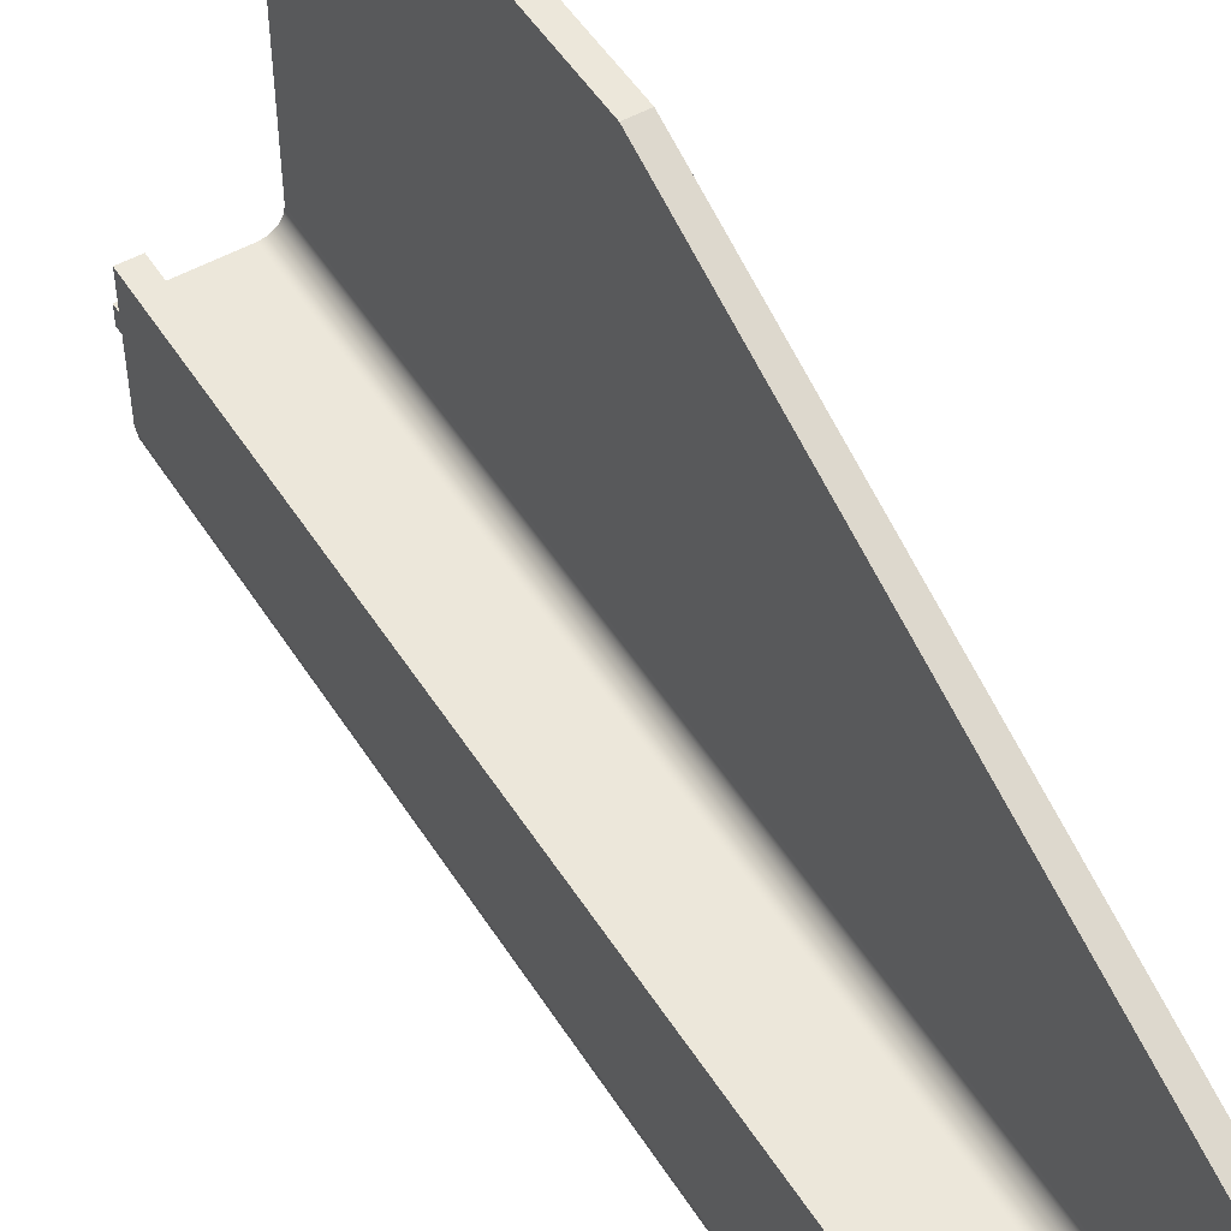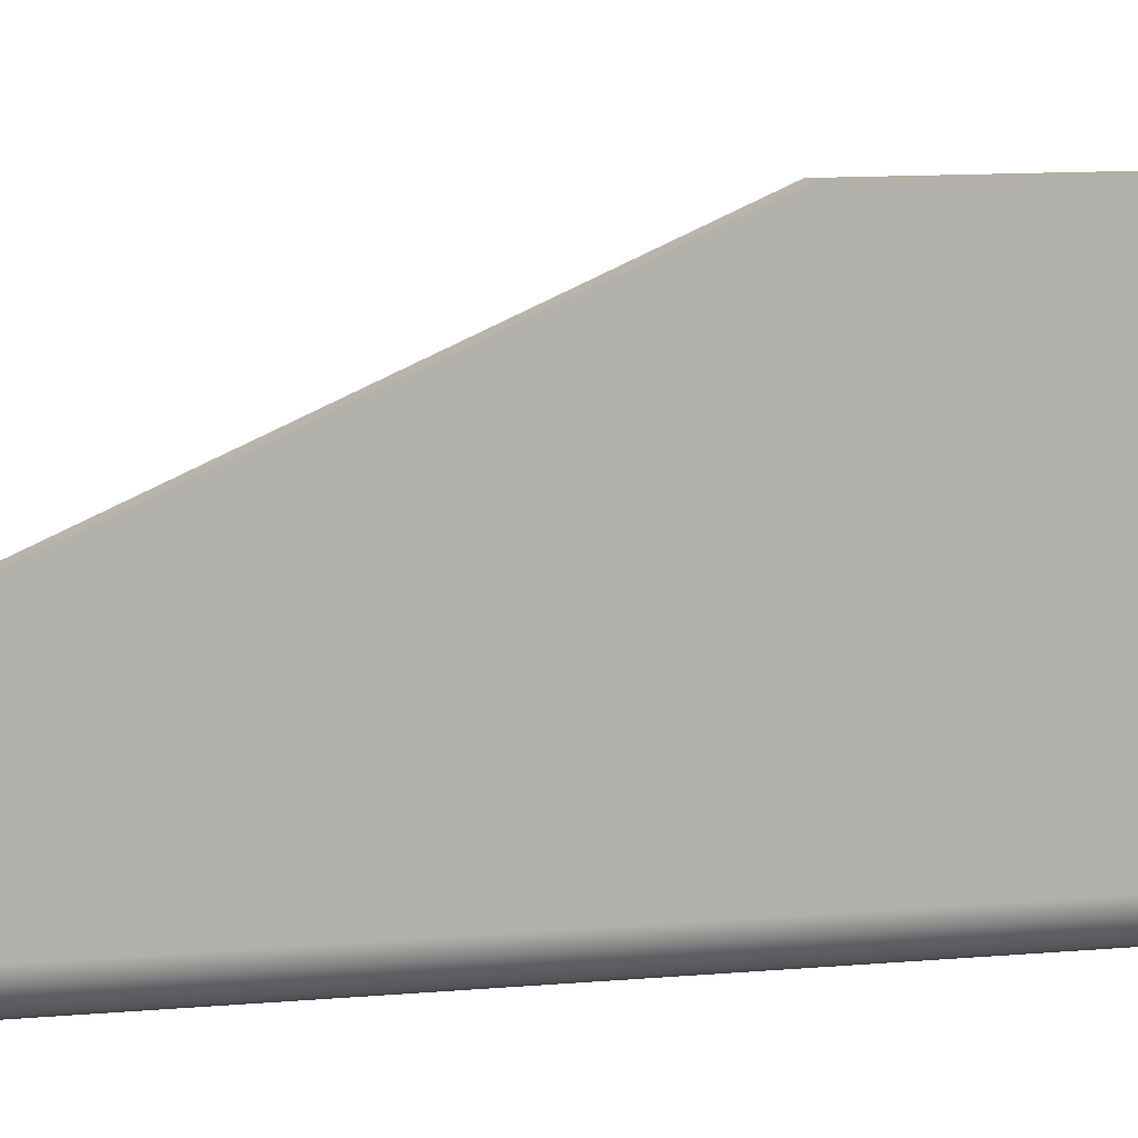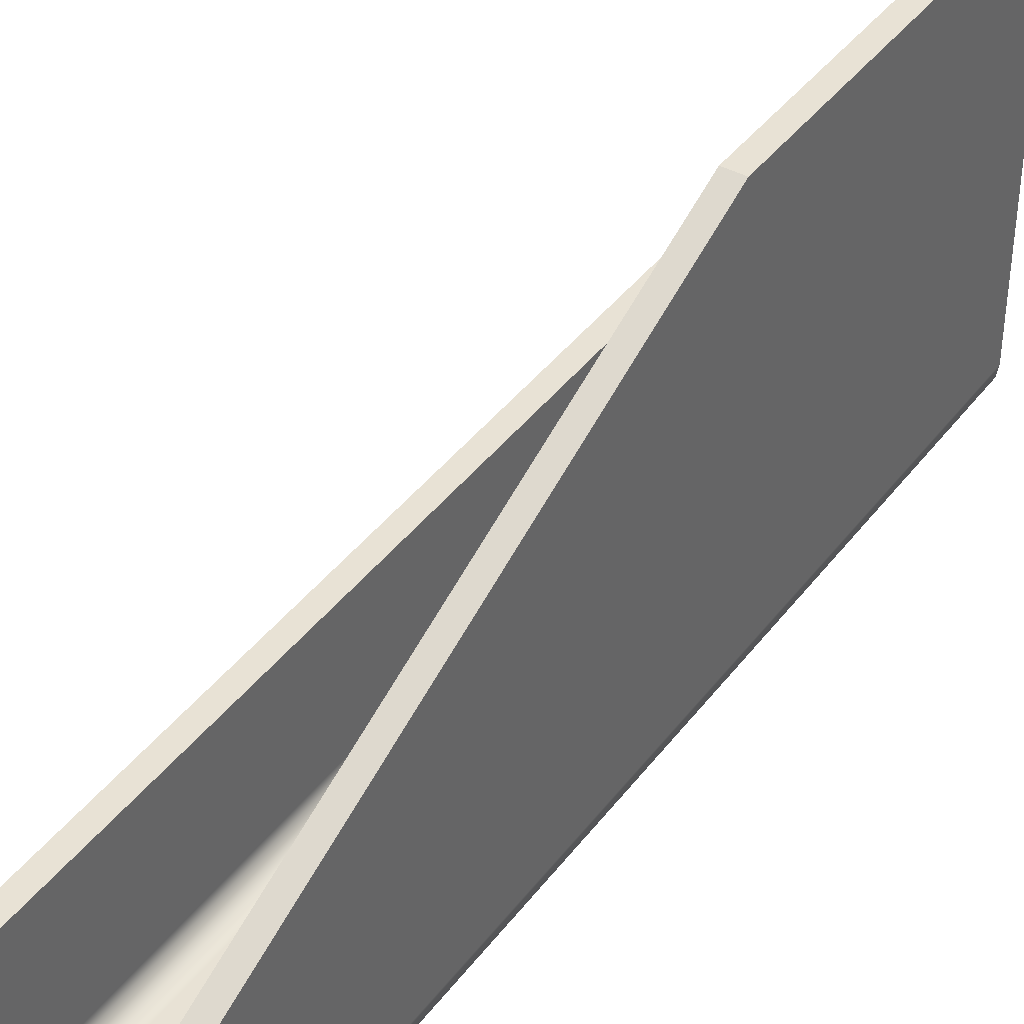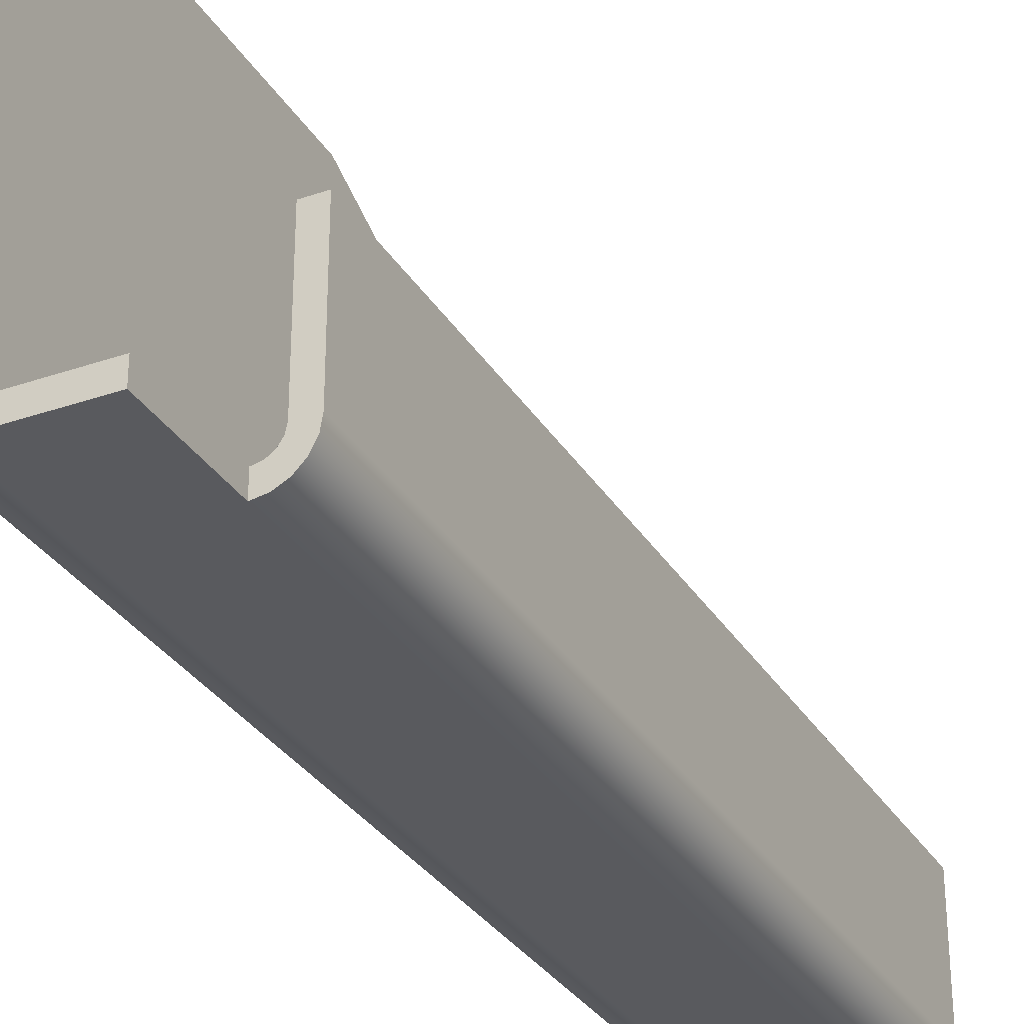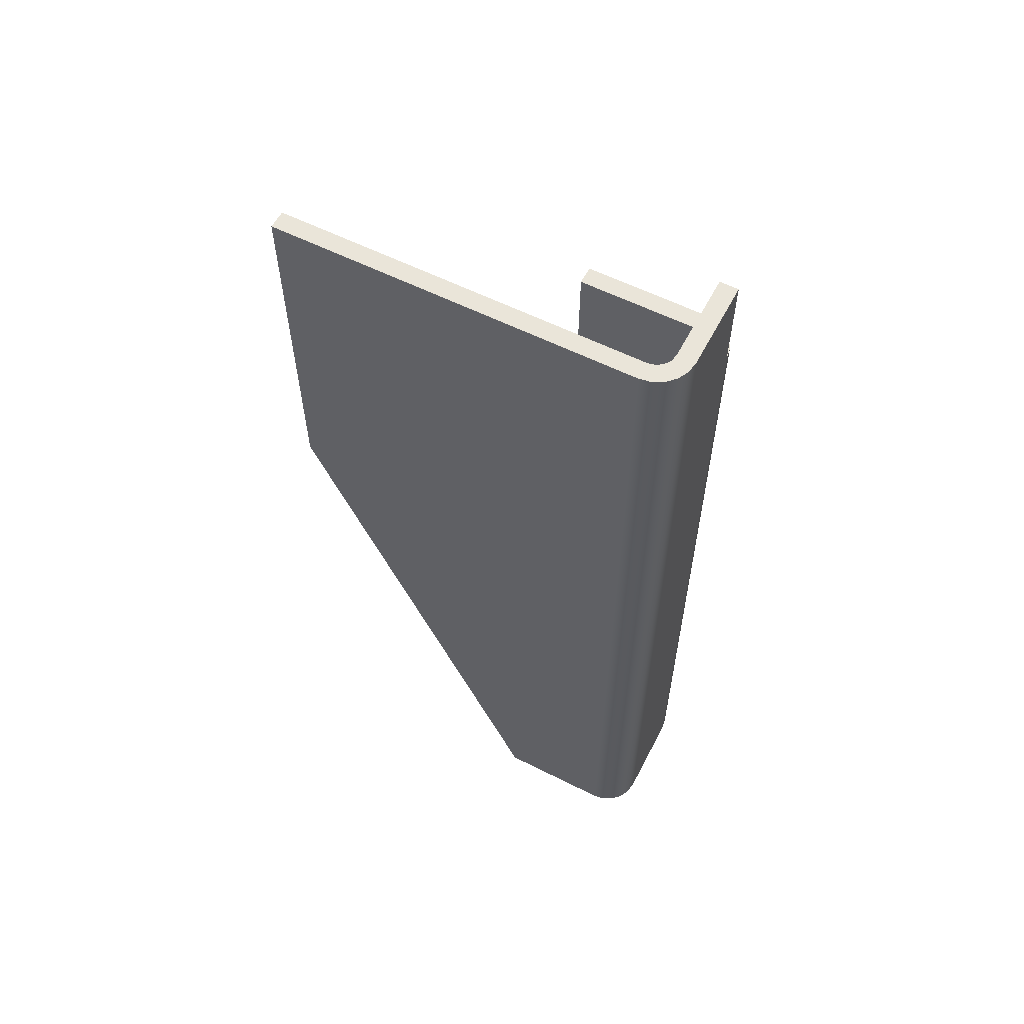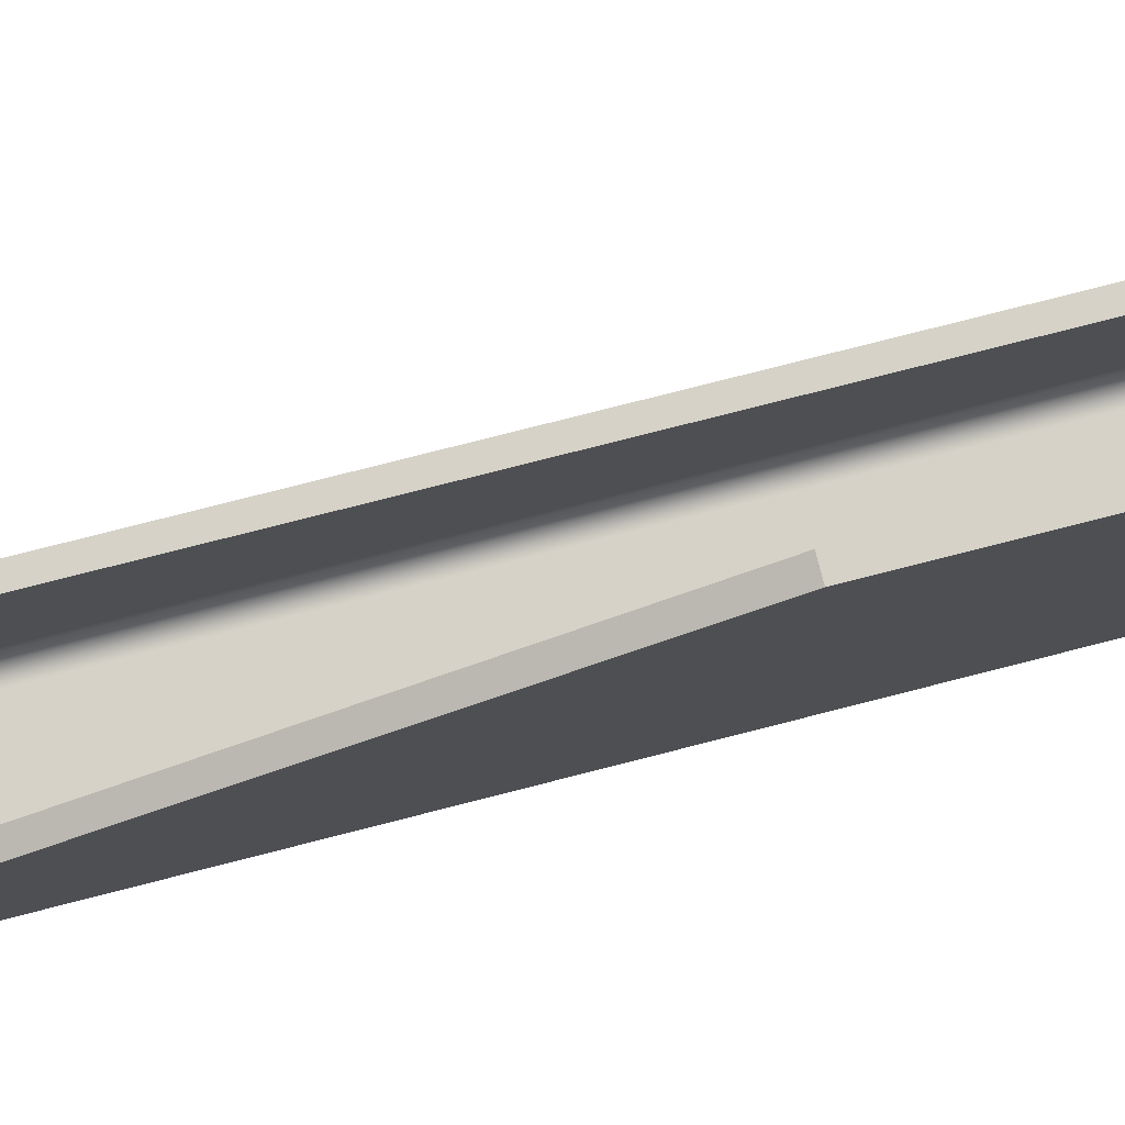
<metadata>
{"format":"obj","ext":"obj","renderer":"f3d","projection":"perspective","resolution":1024,"background":"white","views":[{"elev":51.1,"azim":148.6,"up":"+Y"},{"elev":11.4,"azim":-102.0,"up":"+Y"},{"elev":40.9,"azim":-146.5,"up":"+Y"},{"elev":-31.2,"azim":26.3,"up":"+Y"},{"elev":58.5,"azim":-62.5,"up":"+Z"},{"elev":77.8,"azim":-104.3,"up":"+Y"}]}
</metadata>
<code>
v -1.875 2.537 13.97
v -1.875 -3.633 0
v -2.33 -3.633 0
v -2.33 2.537 13.97
v -1.875 -3.633 0
v -1.875 2.537 13.97
v -1.875 2.537 22.86
v -1.875 -6.512 22.86
v -1.875 -6.512 0
v -1.875 2.537 13.97
v -2.33 2.537 13.97
v -2.33 2.537 22.86
v -1.875 2.537 22.86
v 0.849 -7.443 20.32
v 1.137 -7.398 20.32
v 1.397 -7.265 20.32
v 1.603 -7.059 20.32
v 1.735 -6.8 20.32
v 1.781 -6.512 20.32
v 1.781 -3.464 20.32
v 1.325 -3.464 20.32
v 1.325 -6.512 20.32
v 1.289 -6.694 20.32
v 1.186 -6.848 20.32
v 1.031 -6.952 20.32
v 0.849 -6.988 20.32
v 0.849 -7.443 22.86
v 0.849 -7.443 20.32
v 0.849 -6.988 20.32
v 0.849 -6.988 22.86
v 1.781 -6.512 20.32
v 1.735 -6.8 20.32
v 1.603 -7.059 20.32
v 1.397 -7.265 20.32
v 1.137 -7.398 20.32
v 0.849 -7.443 20.32
v 0.849 -7.443 0
v 1.137 -7.398 0
v 1.397 -7.265 0
v 1.603 -7.059 0
v 1.735 -6.8 0
v 1.781 -6.512 0
v 0.849 -7.443 22.86
v 0.849 -6.988 22.86
v -1.399 -6.988 22.86
v -1.581 -6.952 22.86
v -1.736 -6.848 22.86
v -1.839 -6.694 22.86
v -1.875 -6.512 22.86
v -1.875 2.537 22.86
v -2.33 2.537 22.86
v -2.33 -6.512 22.86
v -2.285 -6.8 22.86
v -2.153 -7.059 22.86
v -1.946 -7.265 22.86
v -1.687 -7.398 22.86
v -1.399 -7.443 22.86
v -1.399 -6.988 0
v -1.581 -6.952 0
v -1.736 -6.848 0
v -1.839 -6.694 0
v -1.875 -6.512 0
v -1.875 -6.512 22.86
v -1.839 -6.694 22.86
v -1.736 -6.848 22.86
v -1.581 -6.952 22.86
v -1.399 -6.988 22.86
v 0.849 -6.988 0
v -1.399 -6.988 0
v -1.399 -6.988 22.86
v 0.849 -6.988 22.86
v 0.849 -6.988 20.32
v 0.849 -6.988 20.32
v 1.031 -6.952 20.32
v 1.186 -6.848 20.32
v 1.289 -6.694 20.32
v 1.325 -6.512 20.32
v 1.325 -6.512 0
v 1.289 -6.694 0
v 1.186 -6.848 0
v 1.031 -6.952 0
v 0.849 -6.988 0
v 1.325 -6.512 20.32
v 1.325 -3.464 20.32
v 1.325 -3.464 0
v 1.325 -6.512 0
v 1.325 -3.464 20.32
v 1.781 -3.464 20.32
v 1.781 -3.464 0
v 1.325 -3.464 0
v 1.781 -3.464 20.32
v 1.781 -6.512 20.32
v 1.781 -6.512 0
v 1.781 -3.464 0
v -1.399 -7.443 0
v 0.849 -7.443 0
v 0.849 -7.443 20.32
v 0.849 -7.443 22.86
v -1.399 -7.443 22.86
v -2.33 -6.512 0
v -2.285 -6.8 0
v -2.153 -7.059 0
v -1.946 -7.265 0
v -1.687 -7.398 0
v -1.399 -7.443 0
v -1.399 -7.443 22.86
v -1.687 -7.398 22.86
v -1.946 -7.265 22.86
v -2.153 -7.059 22.86
v -2.285 -6.8 22.86
v -2.33 -6.512 22.86
v -2.33 2.537 13.97
v -2.33 -3.633 0
v -2.33 -6.512 0
v -2.33 -6.512 22.86
v -2.33 2.537 22.86
v -2.33 -3.633 0
v -1.875 -3.633 0
v -1.875 -6.512 0
v -1.839 -6.694 0
v -1.736 -6.848 0
v -1.581 -6.952 0
v -1.399 -6.988 0
v 0.849 -6.988 0
v 1.031 -6.952 0
v 1.186 -6.848 0
v 1.289 -6.694 0
v 1.325 -6.512 0
v 1.325 -3.464 0
v 1.781 -3.464 0
v 1.781 -6.512 0
v 1.735 -6.8 0
v 1.603 -7.059 0
v 1.397 -7.265 0
v 1.137 -7.398 0
v 0.849 -7.443 0
v -1.399 -7.443 0
v -1.687 -7.398 0
v -1.946 -7.265 0
v -2.153 -7.059 0
v -2.285 -6.8 0
v -2.33 -6.512 0
g 03e6514a-e36f-11ea-acf0-54bf646e7e1f
f 1 2 4
f 4 2 3
g 02abf99e-e36f-11ea-b2d9-54bf646e7e1f
f 9 5 8
f 8 5 6
f 8 6 7
g 02a89e2e-e36f-11ea-8816-54bf646e7e1f
f 10 11 13
f 13 11 12
g 03529b68-e36f-11ea-b6f6-54bf646e7e1f
f 26 14 25
f 25 14 15
f 25 15 24
f 24 15 16
f 24 16 23
f 23 16 22
f 22 16 17
f 22 17 18
f 18 19 22
f 22 19 21
f 21 19 20
g 03569330-e36f-11ea-9b3c-54bf646e7e1f
f 27 28 30
f 30 28 29
g 028f499c-e36f-11ea-b45f-54bf646e7e1f
f 42 31 41
f 41 31 32
f 41 32 40
f 40 32 33
f 40 33 39
f 39 33 34
f 39 34 38
f 38 34 35
f 38 35 37
f 37 35 36
g 02af7c36-e36f-11ea-915e-54bf646e7e1f
f 44 45 43
f 43 45 57
f 57 45 46
f 57 46 56
f 56 46 47
f 56 47 55
f 55 47 48
f 55 48 49
f 50 51 49
f 49 51 52
f 49 52 53
f 53 54 49
f 49 54 55
g 0279c592-e36f-11ea-9649-54bf646e7e1f
f 67 58 66
f 66 58 59
f 66 59 65
f 65 59 60
f 65 60 64
f 64 60 61
f 64 61 63
f 63 61 62
g 027d480a-e36f-11ea-85ad-54bf646e7e1f
f 68 69 72
f 72 69 70
f 72 70 71
g 0280f1b6-e36f-11ea-acef-54bf646e7e1f
f 82 73 81
f 81 73 74
f 81 74 80
f 80 74 75
f 80 75 79
f 79 75 76
f 79 76 78
f 78 76 77
g 02849b1e-e36f-11ea-b9c9-54bf646e7e1f
f 83 84 86
f 86 84 85
g 02881db6-e36f-11ea-9c8d-54bf646e7e1f
f 87 88 90
f 90 88 89
g 028bc73a-e36f-11ea-9e42-54bf646e7e1f
f 91 92 94
f 94 92 93
g 029defba-e36f-11ea-aa4a-54bf646e7e1f
f 96 97 95
f 95 97 99
f 99 97 98
g 02a19962-e36f-11ea-a45c-54bf646e7e1f
f 111 100 110
f 110 100 101
f 110 101 109
f 109 101 102
f 109 102 108
f 108 102 103
f 108 103 107
f 107 103 104
f 107 104 106
f 106 104 105
g 02a51bbe-e36f-11ea-9ffb-54bf646e7e1f
f 116 112 115
f 115 112 113
f 115 113 114
g 02b2ff0c-e36f-11ea-a79b-54bf646e7e1f
f 117 118 142
f 142 118 119
f 142 119 141
f 141 119 120
f 141 120 140
f 140 120 121
f 140 121 139
f 139 121 122
f 139 122 138
f 138 122 123
f 138 123 137
f 137 123 124
f 137 124 136
f 136 124 135
f 135 124 125
f 135 125 134
f 134 125 126
f 134 126 133
f 133 126 127
f 133 127 132
f 132 127 128
f 132 128 131
f 131 128 130
f 130 128 129

</code>
